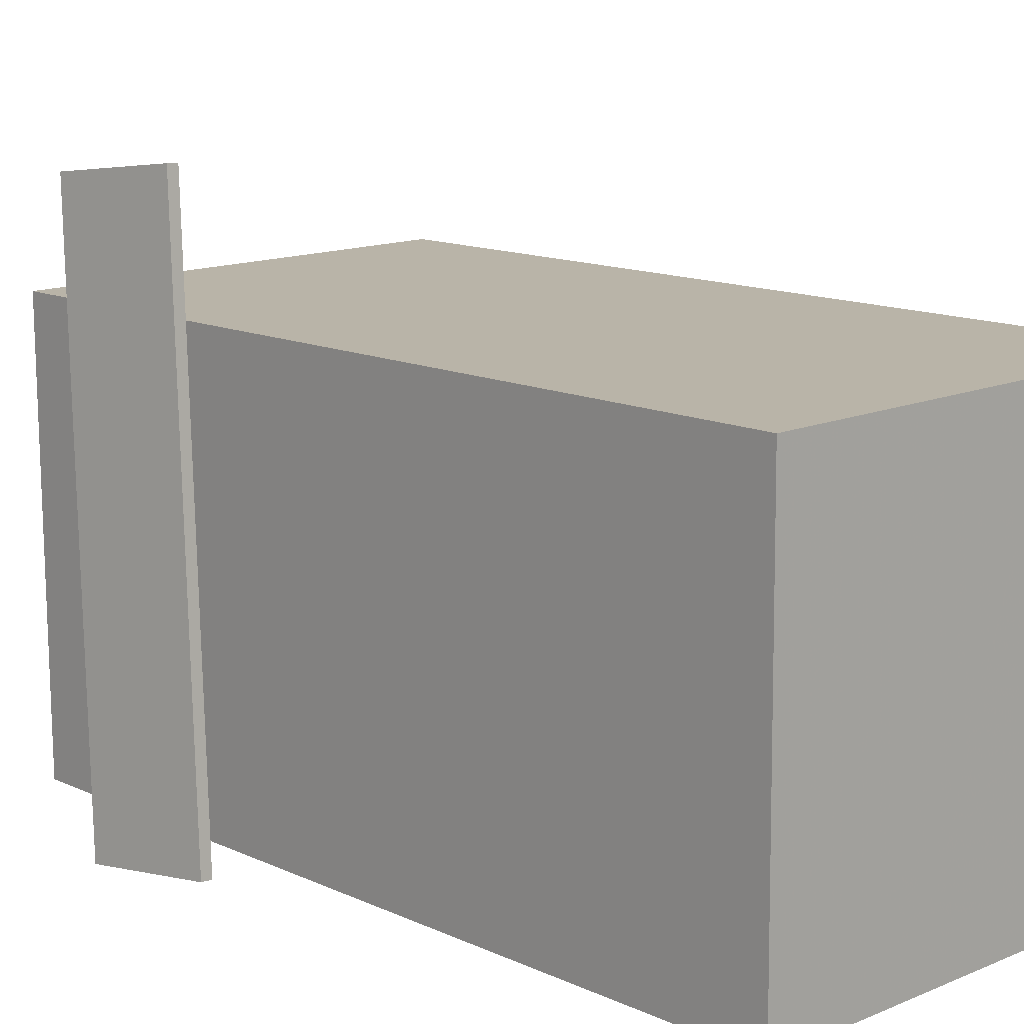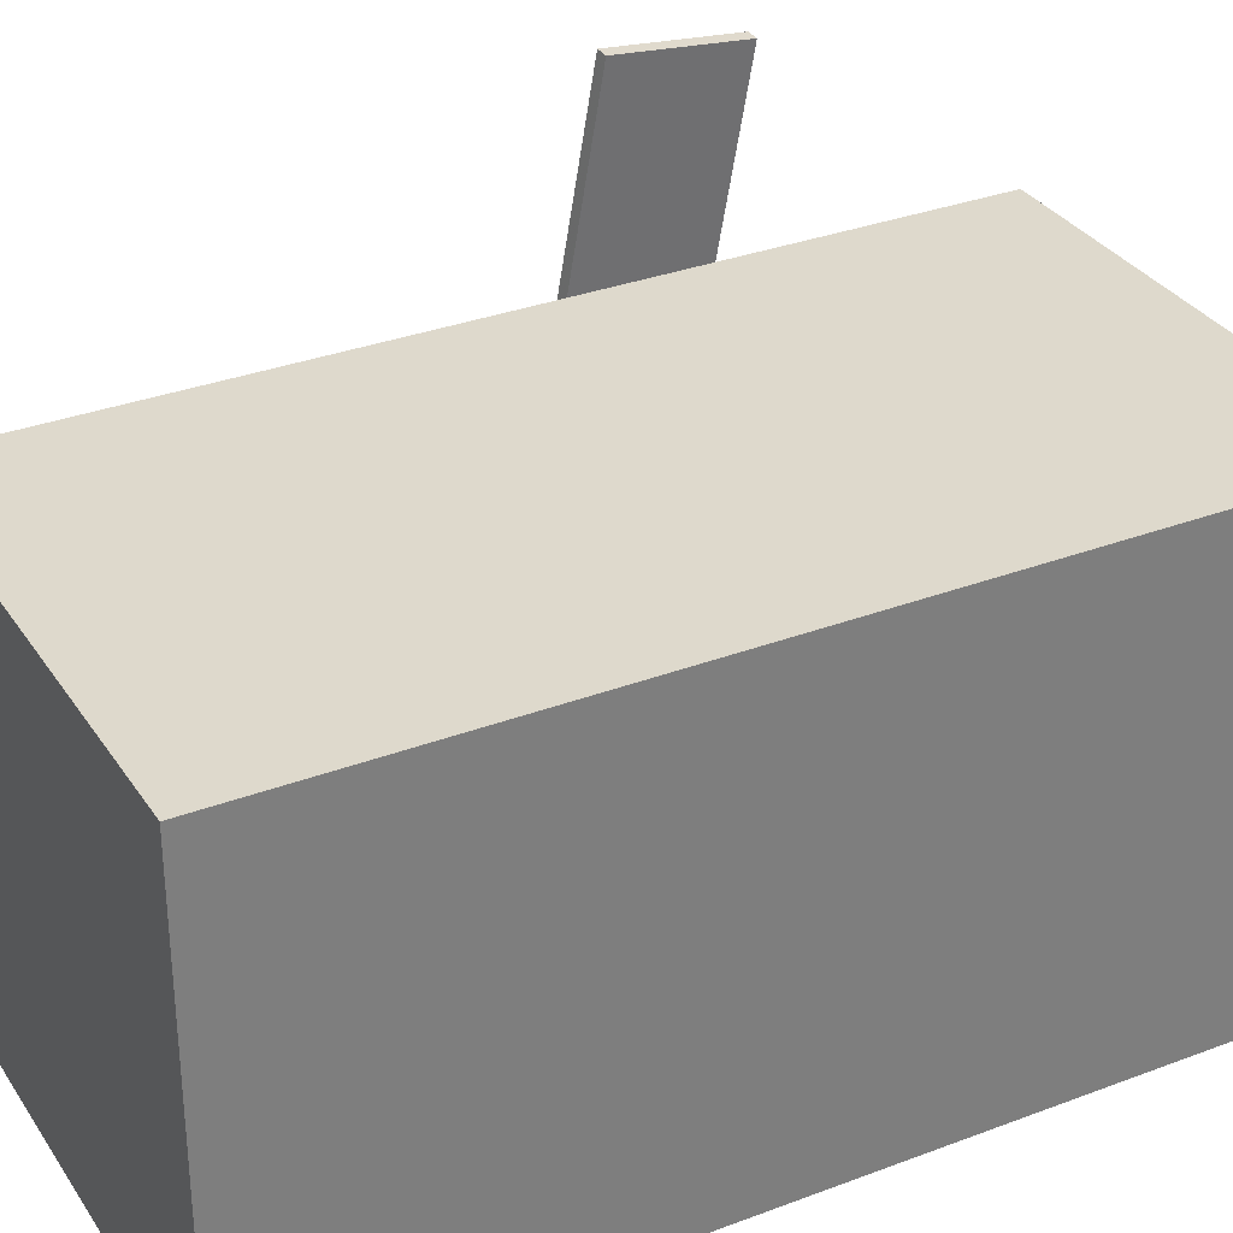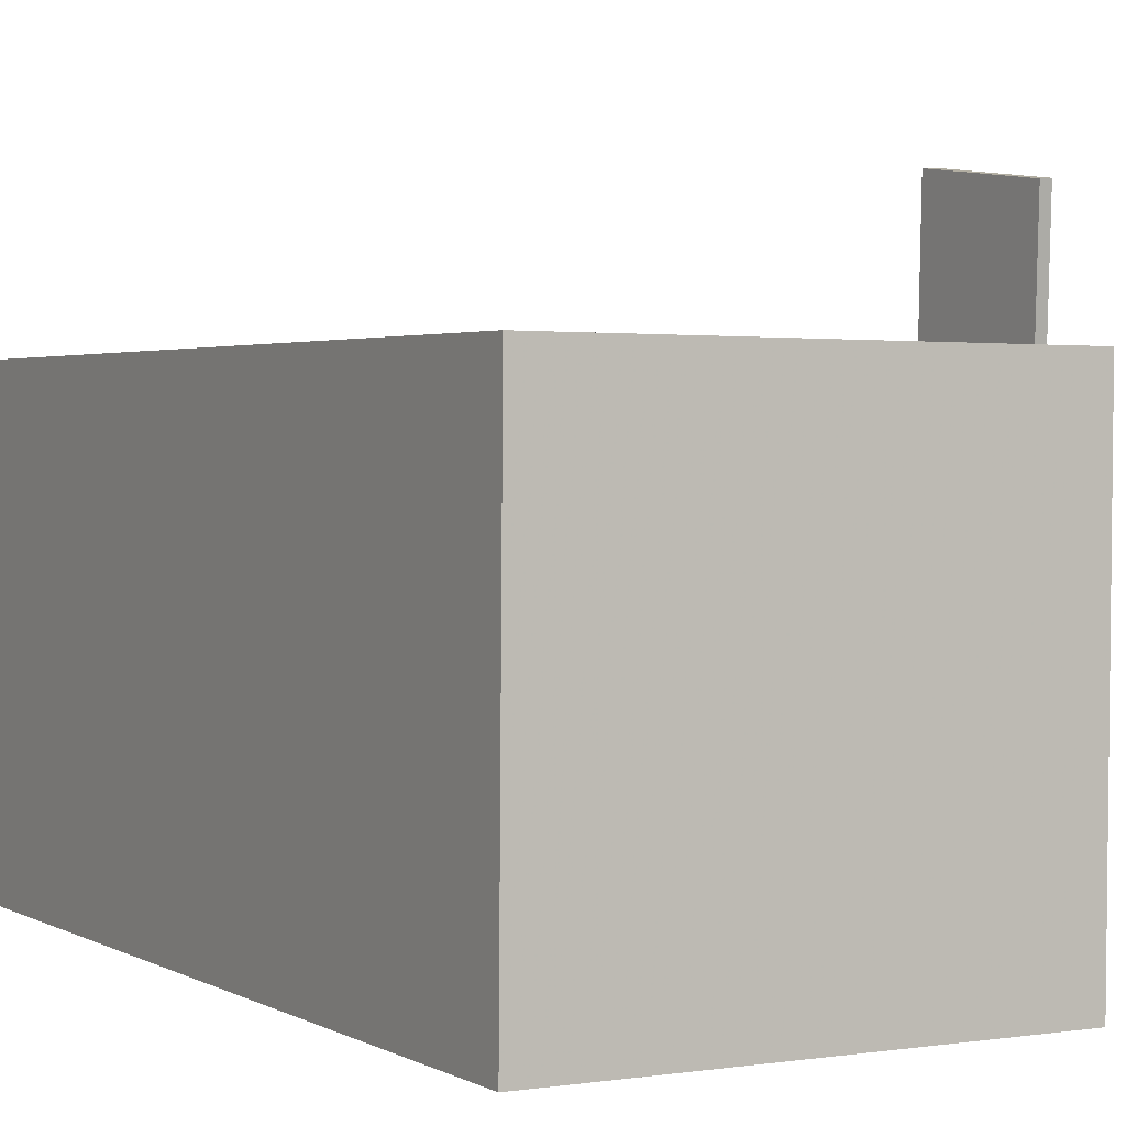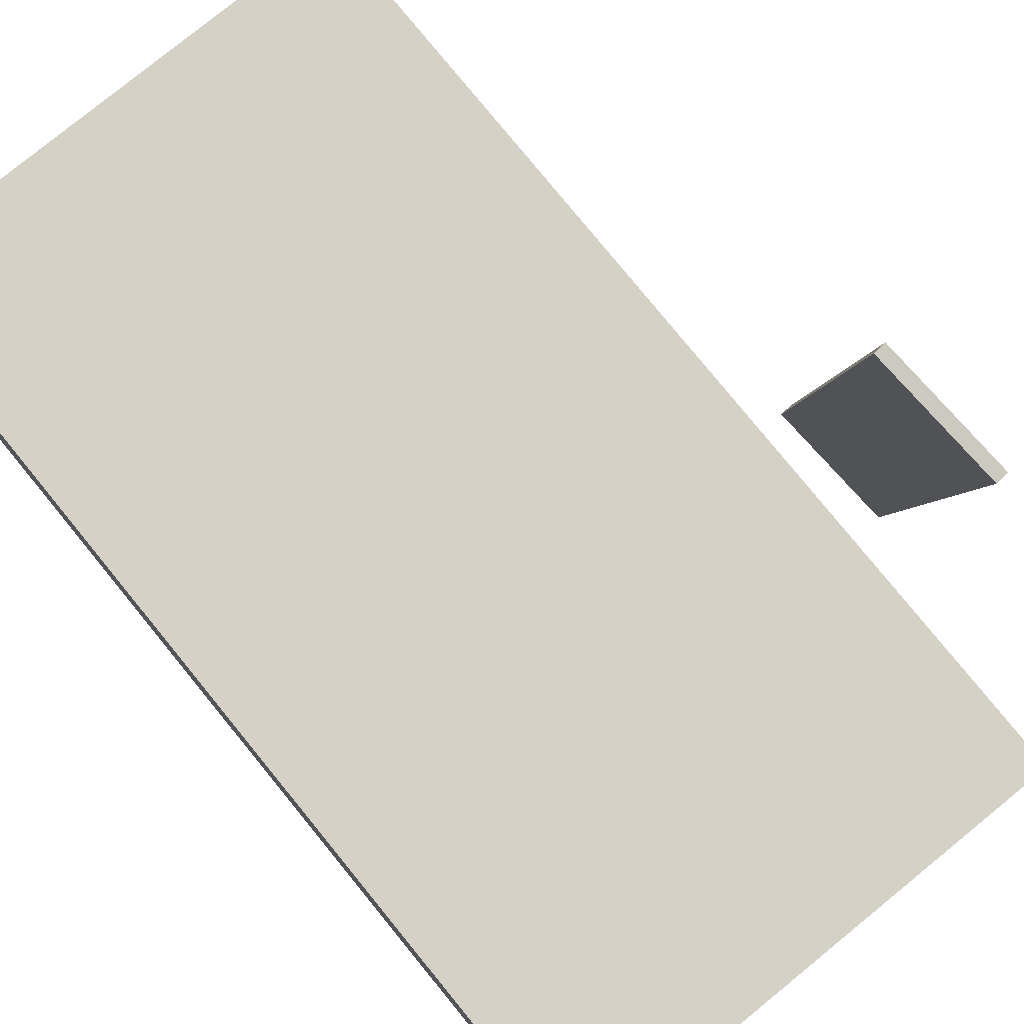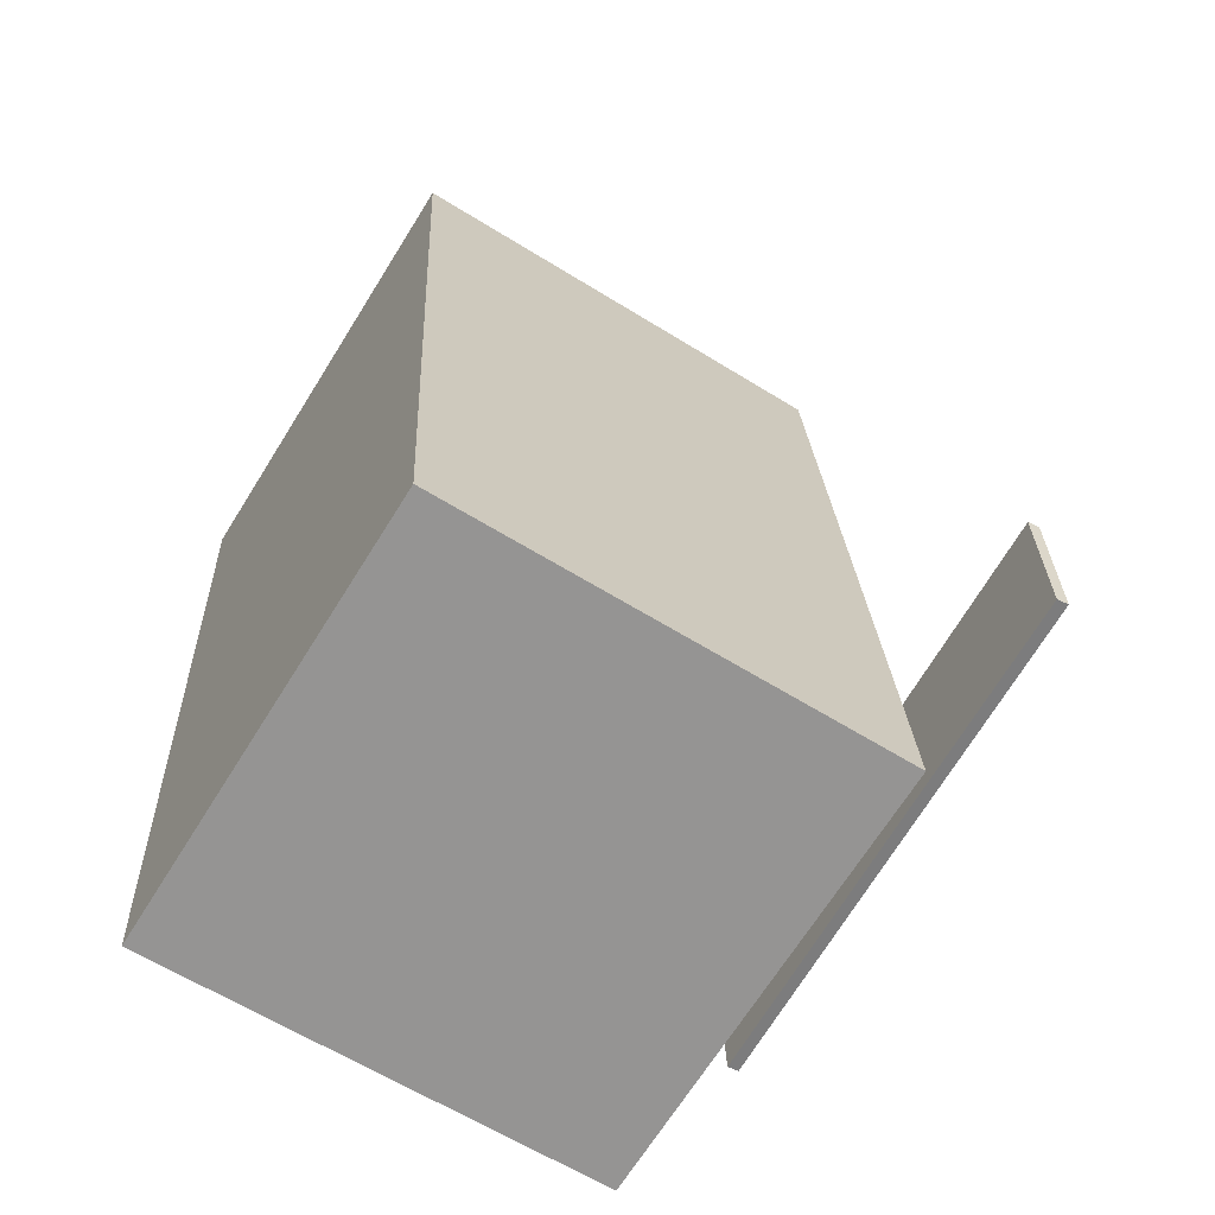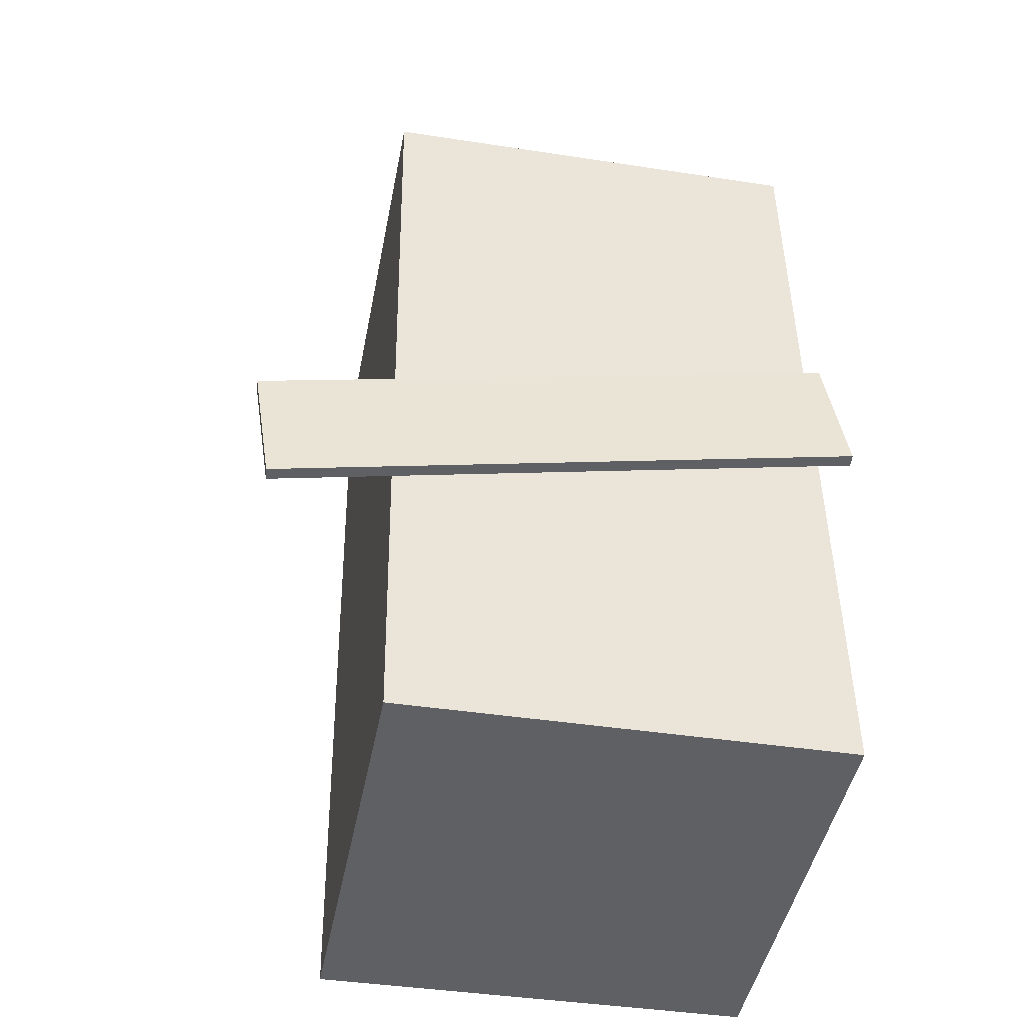
<metadata>
{"format":"obj","ext":"obj","renderer":"f3d","projection":"perspective","resolution":1024,"background":"white","views":[{"elev":13.2,"azim":139.8,"up":"+Z"},{"elev":32.5,"azim":-114.8,"up":"+Z"},{"elev":2.1,"azim":-26.5,"up":"+Z"},{"elev":78.9,"azim":-36.0,"up":"+Z"},{"elev":-68.8,"azim":-31.7,"up":"+Y"},{"elev":-41.5,"azim":79.6,"up":"+Y"}]}
</metadata>
<code>
v 0.3221 -0.1163 -0.2147
v 0.2882 -0.1873 0.3031
v 0.3112 -0.1176 -0.2156
v 0.2773 -0.1886 0.3022
v 0.3061 0.002793 -0.1995
v 0.2722 -0.0682 0.3184
v 0.2952 0.001447 -0.2004
v 0.2613 -0.06954 0.3175
f 1.0 7.0 5.0
f 1.0 3.0 7.0
f 1.0 4.0 3.0
f 1.0 2.0 4.0
f 3.0 8.0 7.0
f 3.0 4.0 8.0
f 5.0 7.0 8.0
f 5.0 8.0 6.0
f 1.0 5.0 6.0
f 1.0 6.0 2.0
f 2.0 6.0 8.0
f 2.0 8.0 4.0
v -0.2159 -0.3851 -0.2315
v -0.2134 -0.3863 0.1869
v -0.2611 0.4217 -0.2288
v -0.2586 0.4204 0.1896
v 0.2089 -0.3613 -0.2339
v 0.2113 -0.3625 0.1845
v 0.1636 0.4455 -0.2312
v 0.1661 0.4443 0.1872
f 9.0 15.0 13.0
f 9.0 11.0 15.0
f 9.0 12.0 11.0
f 9.0 10.0 12.0
f 11.0 16.0 15.0
f 11.0 12.0 16.0
f 13.0 15.0 16.0
f 13.0 16.0 14.0
f 9.0 13.0 14.0
f 9.0 14.0 10.0
f 10.0 14.0 16.0
f 10.0 16.0 12.0

</code>
